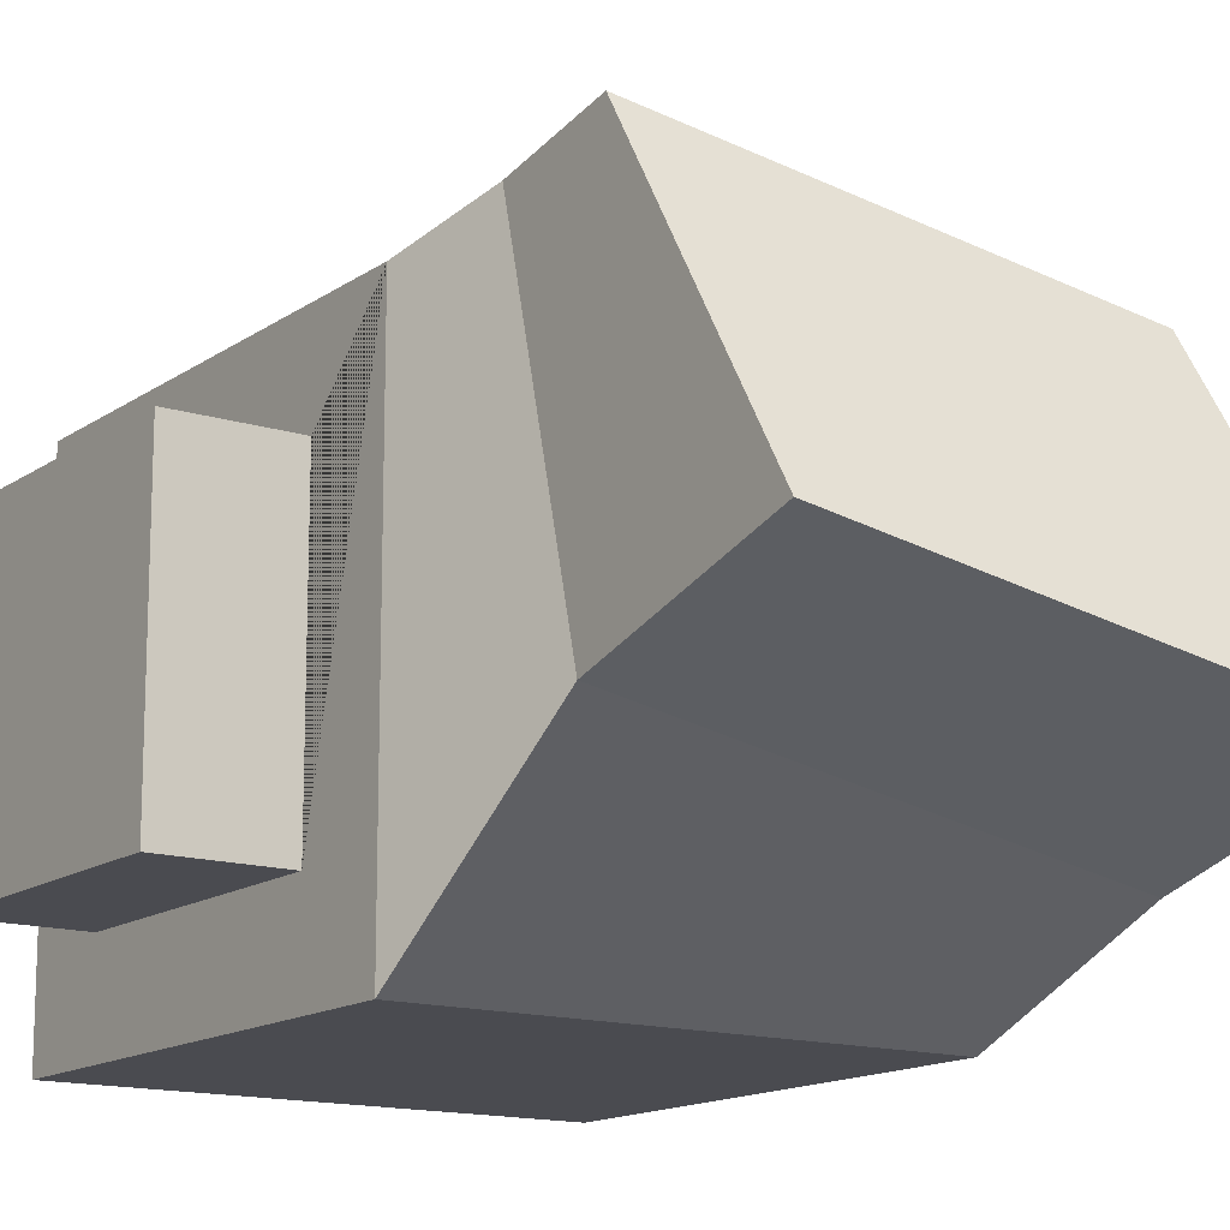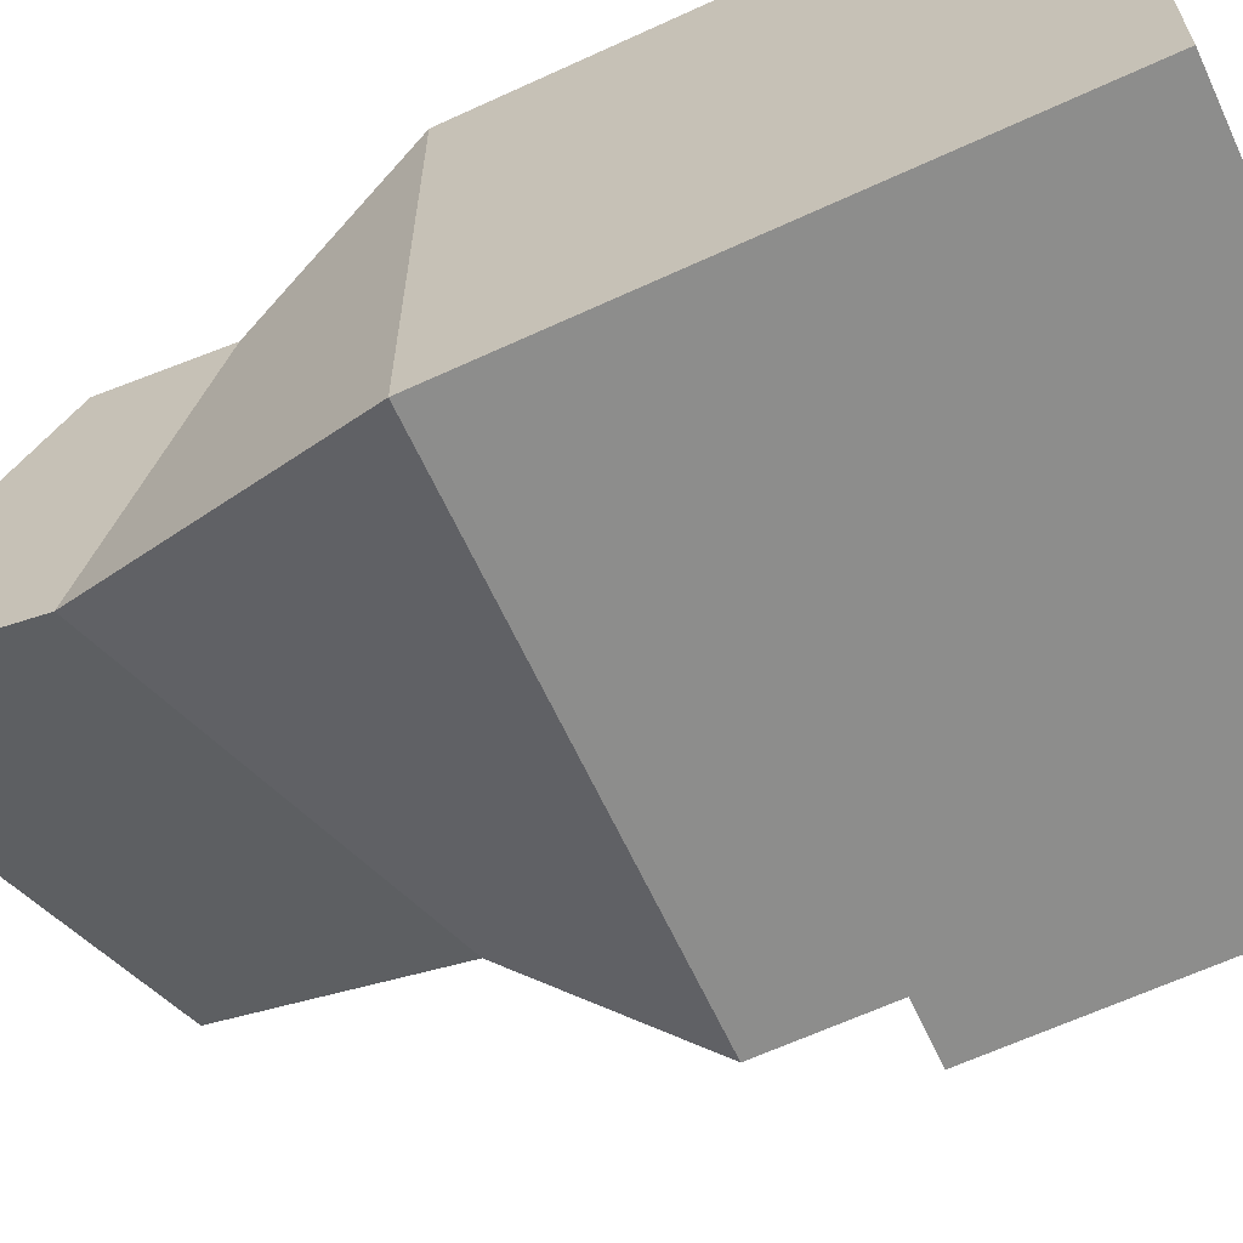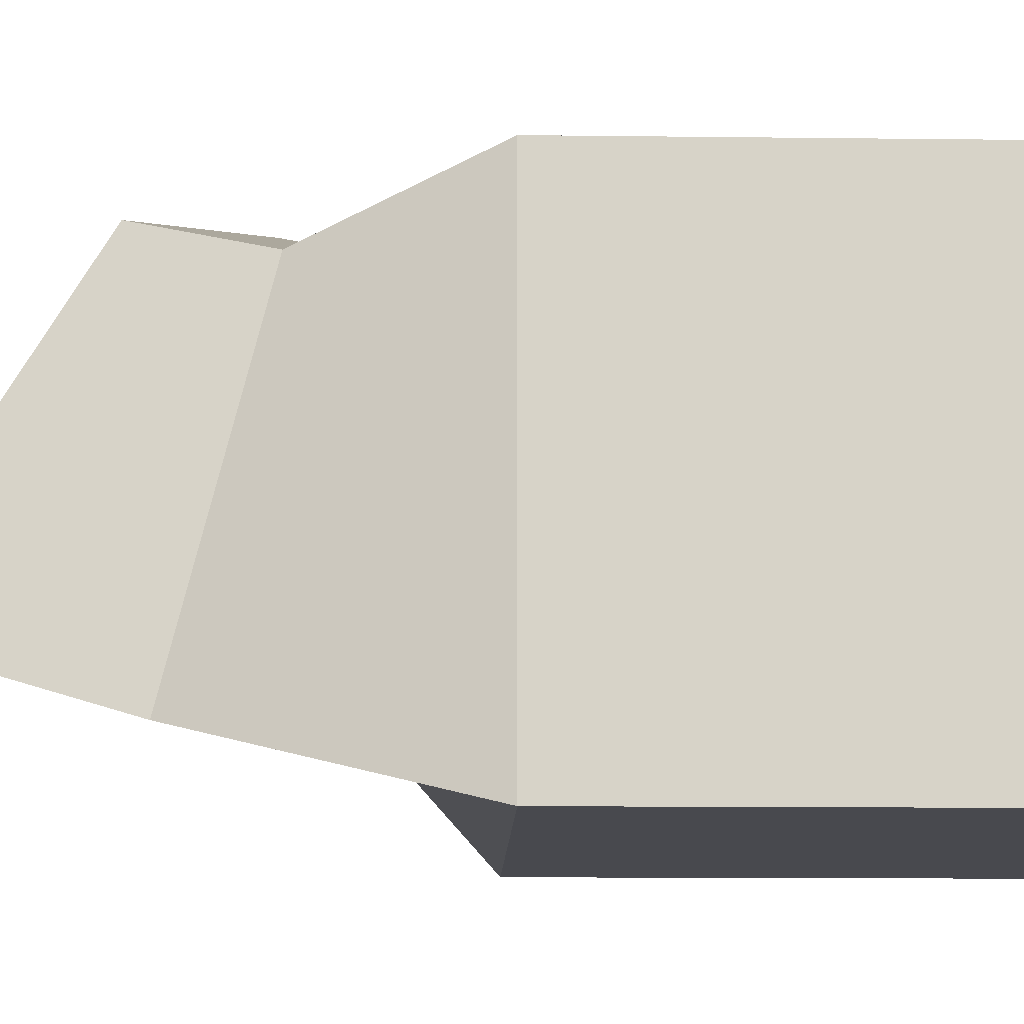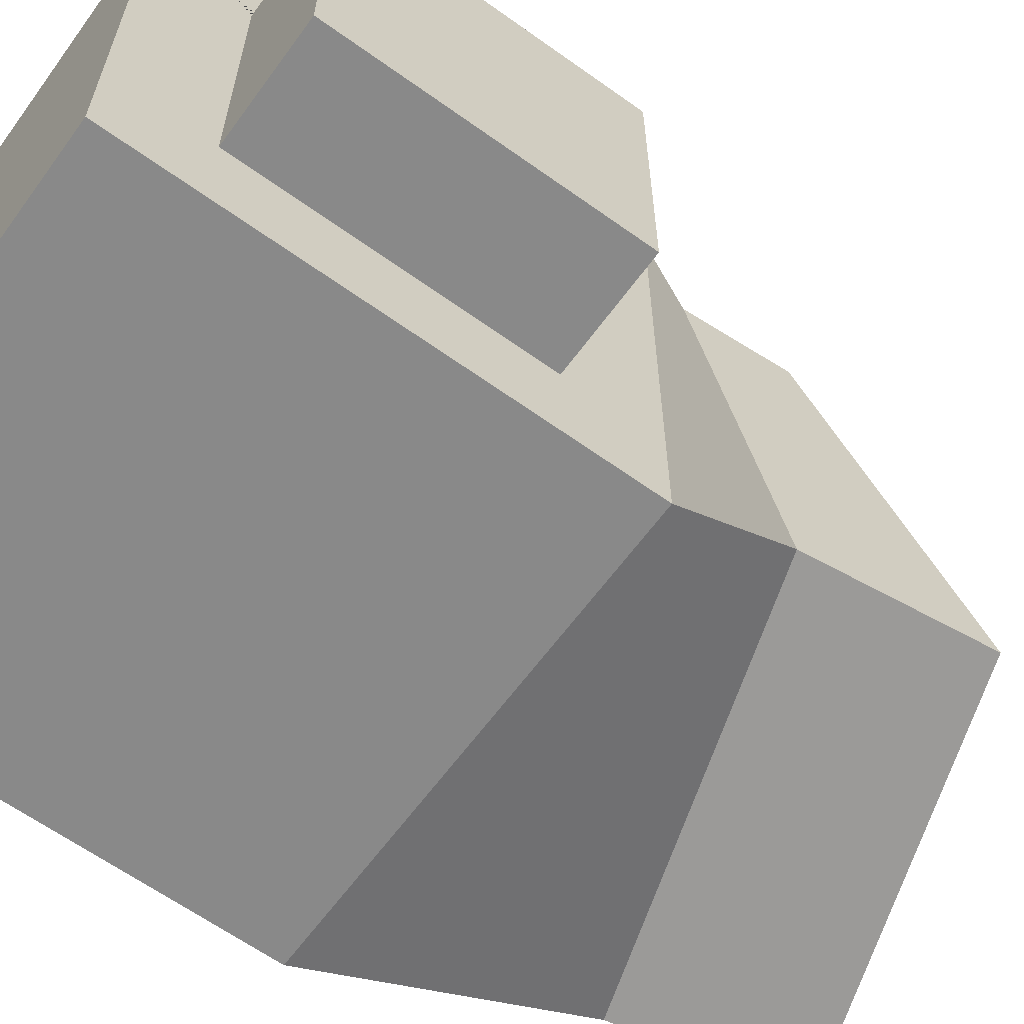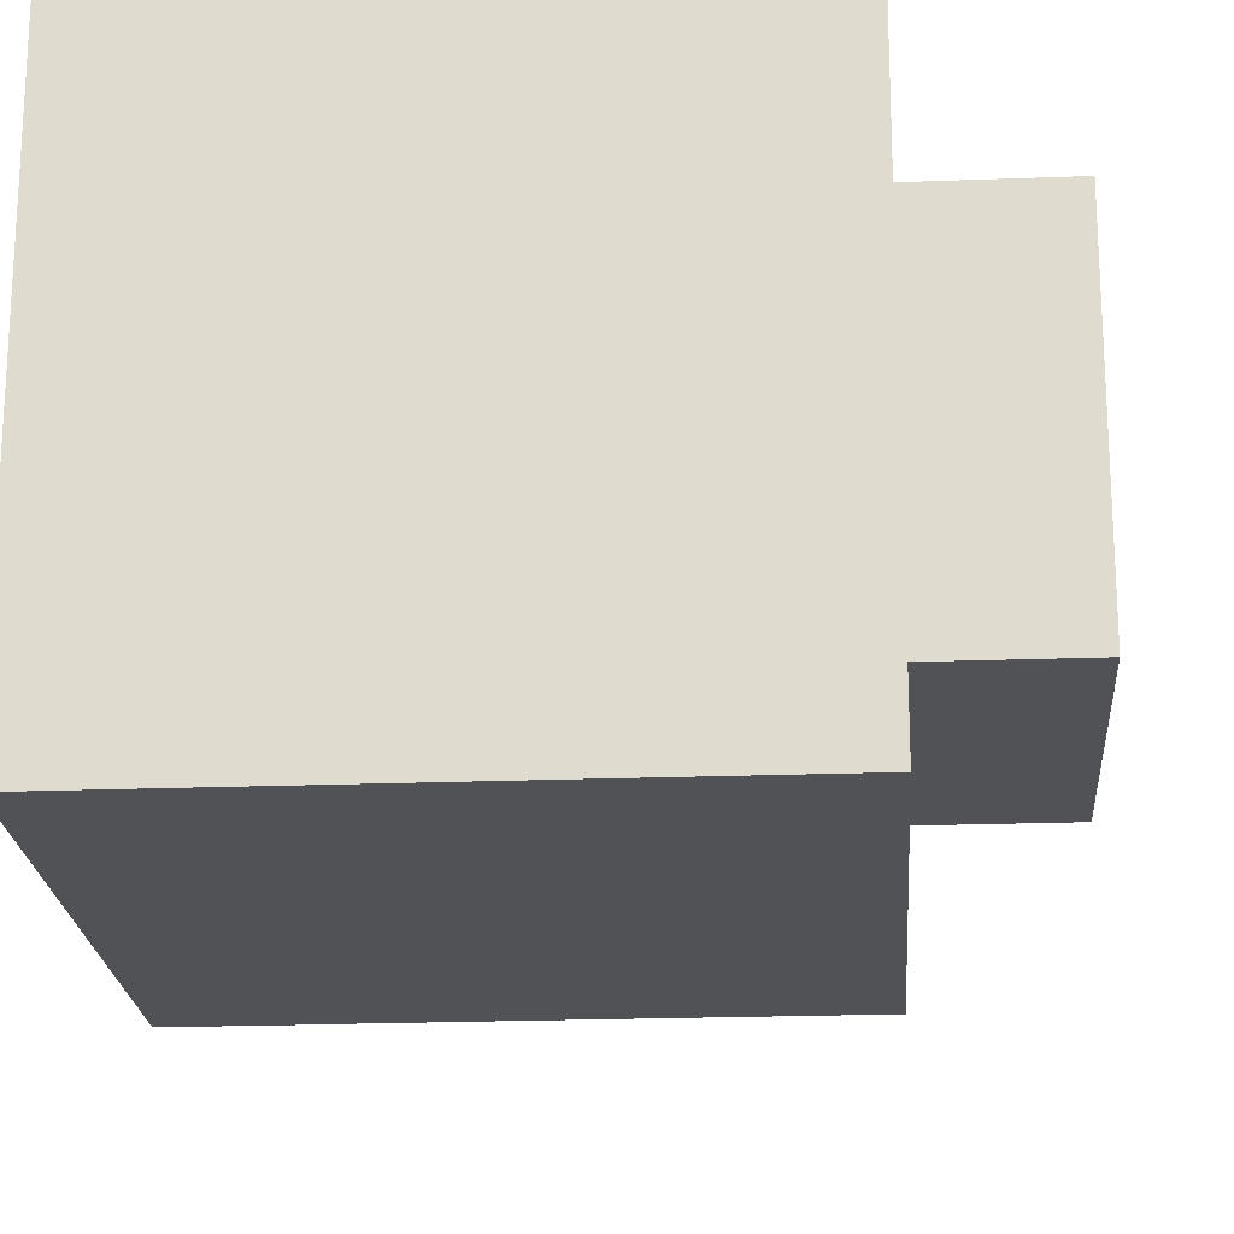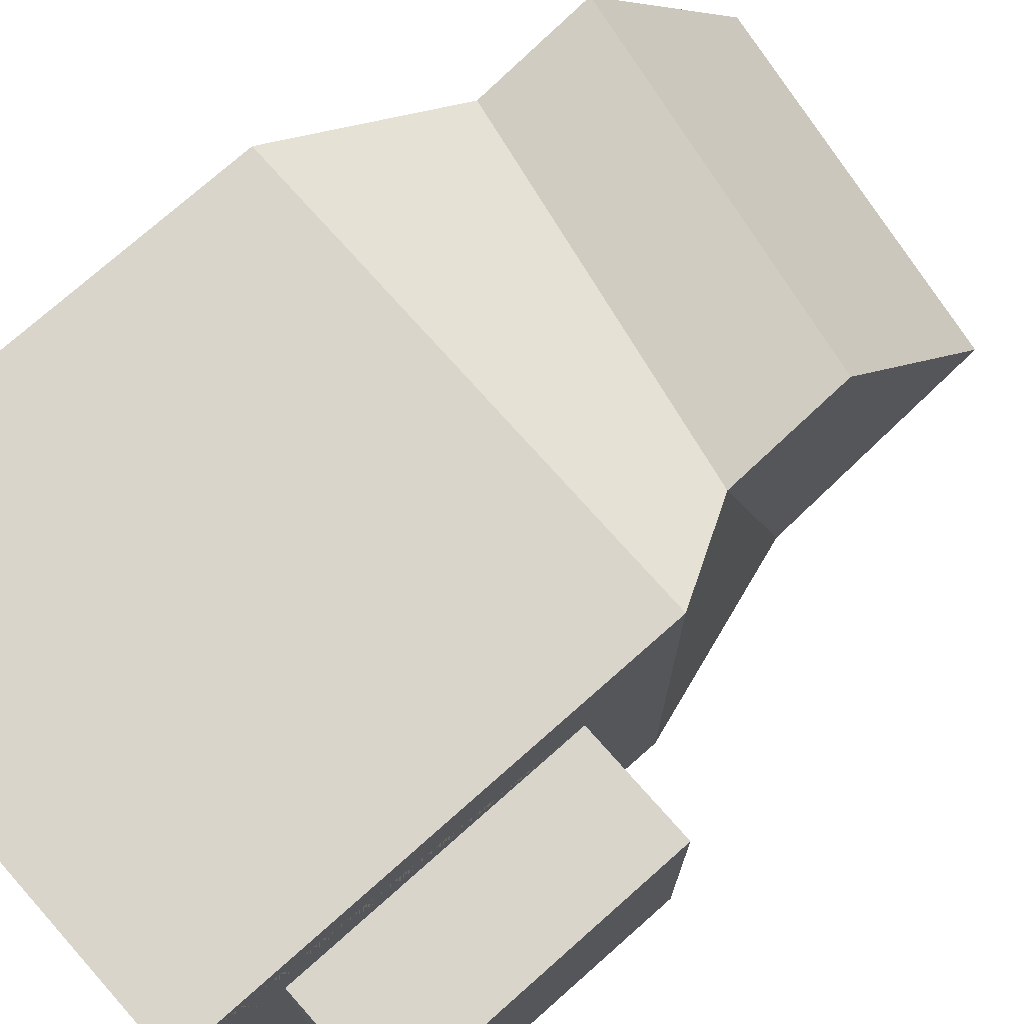
<metadata>
{"format":"obj","ext":"obj","renderer":"f3d","projection":"perspective","resolution":1024,"background":"white","views":[{"elev":-14.4,"azim":145.5,"up":"+Z"},{"elev":-64.4,"azim":-65.1,"up":"+Z"},{"elev":-12.6,"azim":-91.6,"up":"+Z"},{"elev":-63.0,"azim":54.0,"up":"+Z"},{"elev":-21.0,"azim":3.9,"up":"+Z"},{"elev":74.5,"azim":48.4,"up":"+Z"}]}
</metadata>
<code>
o Cube.001
v -1.254 0.5762 1.148
v -1.254 2.576 1.148
v -1.254 0.5762 -0.8525
v -1.254 2.576 -0.8525
v 0.7461 0.5762 1.148
v 0.7461 2.576 1.148
v 0.7461 0.5762 -0.8525
v 0.7461 2.576 -0.8525
v 0.5767 3.249 -0.1219
v -0.9962 3.642 -0.5722
v -0.9962 3.279 0.8672
v 0.5767 2.885 1.318
v 0.5767 4.143 0.1376
v -0.9962 4.537 -0.3127
v -0.9962 3.767 0.9567
v 0.5767 3.374 1.407
v 0.7461 0.9689 0.7548
v 0.7461 2.183 0.7548
v 0.7461 2.183 -0.4597
v 0.7461 0.9689 -0.4597
v 0.7461 0.5762 -0.8525
v 0.7461 0.5762 1.148
v 0.7461 2.576 1.148
v 1.228 0.9689 0.7548
v 1.228 2.183 0.7548
v 1.228 2.183 -0.4597
v 1.228 0.9689 -0.4597
f 1 2 4 3
f 3 4 8 7
f 6 5 22 23
f 5 6 2 1
f 3 7 5 1
f 13 14 15 16
f 4 10 9 8
f 2 11 10 4
f 6 12 11 2
f 8 9 12 6
f 10 14 13 9
f 11 15 14 10
f 12 16 15 11
f 9 13 16 12
f 19 18 25 26
f 5 7 21 22
f 20 17 18 21 7 8 6 23
f 18 19 22 21
f 19 20 23 22
f 25 24 27 26
f 17 20 27 24
f 18 17 24 25
f 20 19 26 27

</code>
